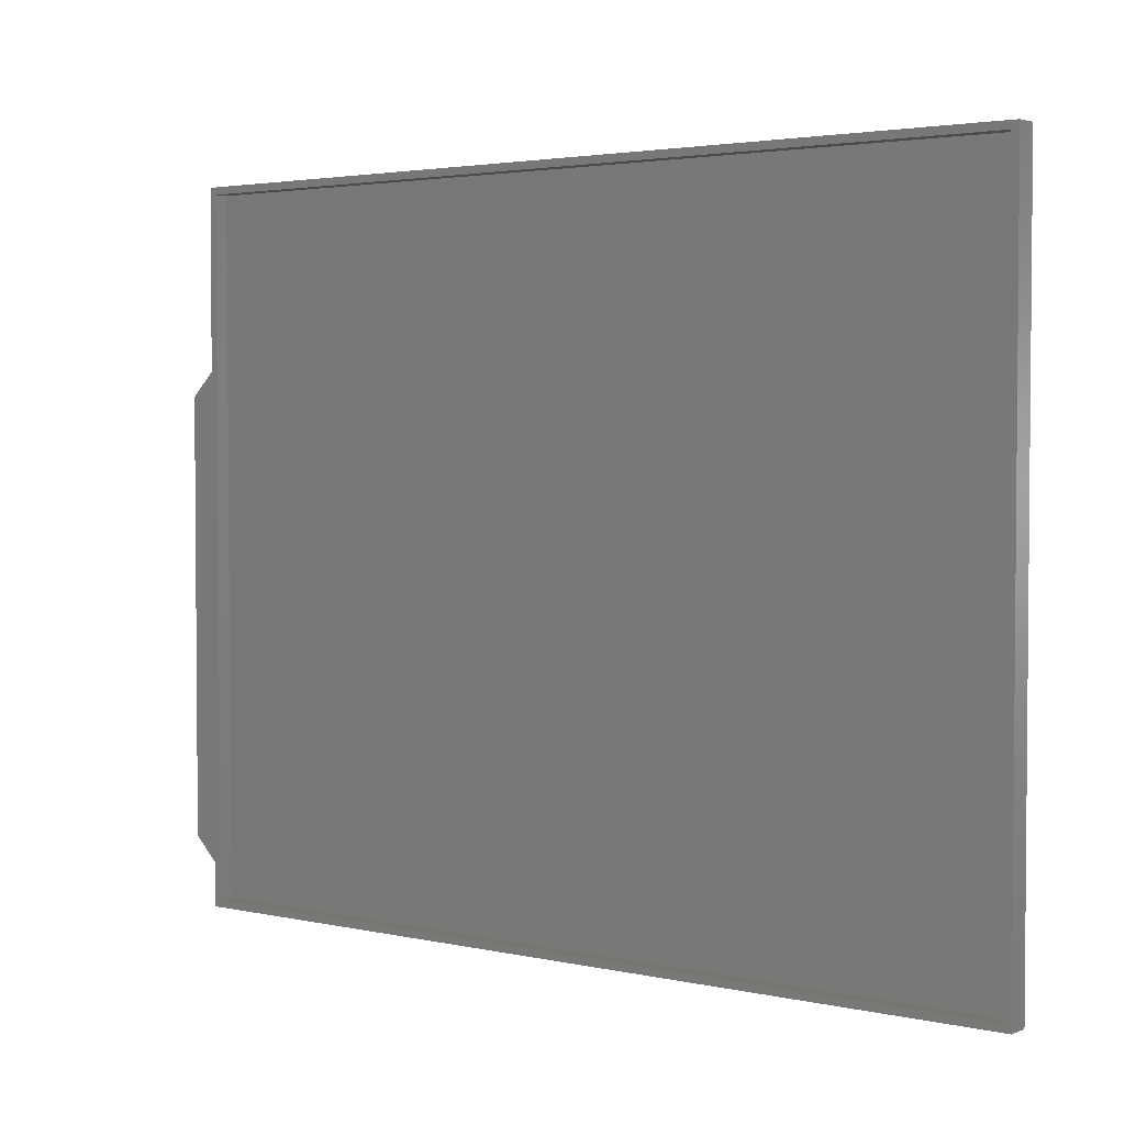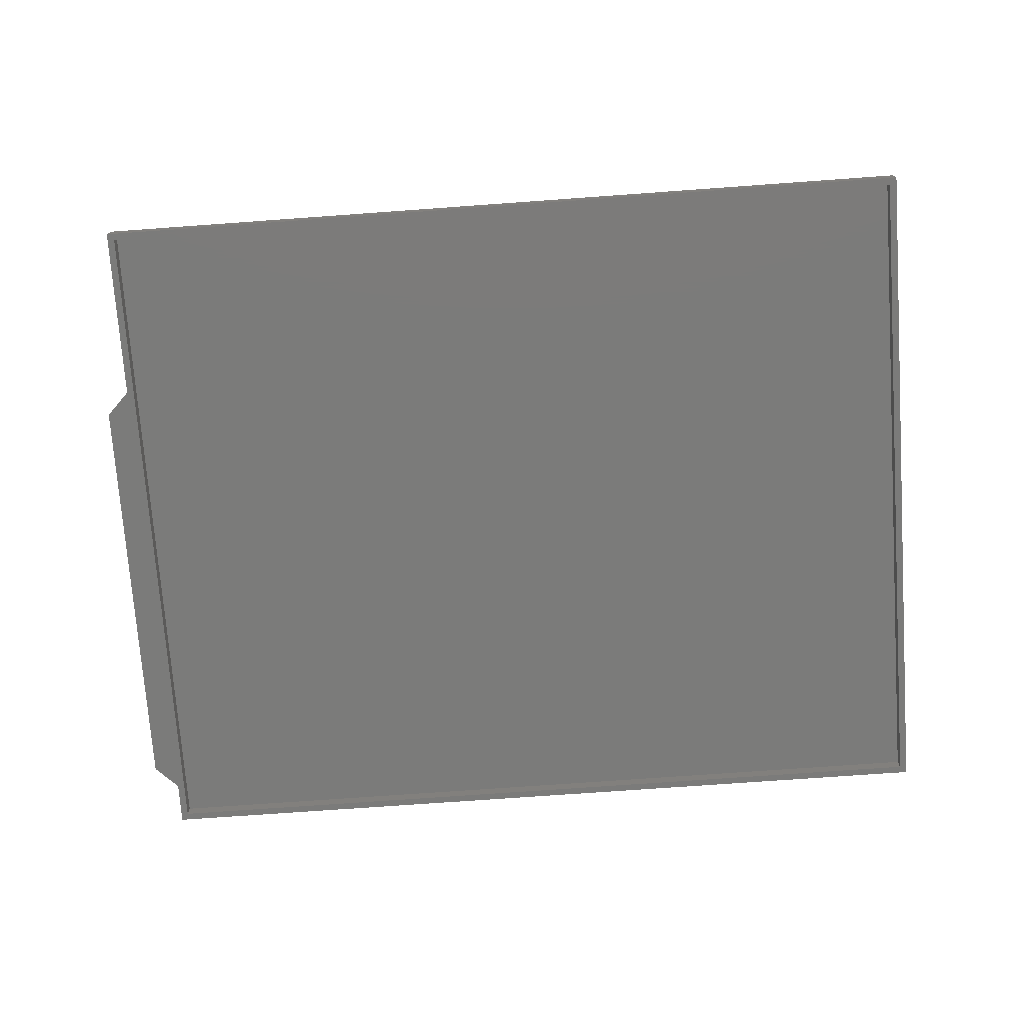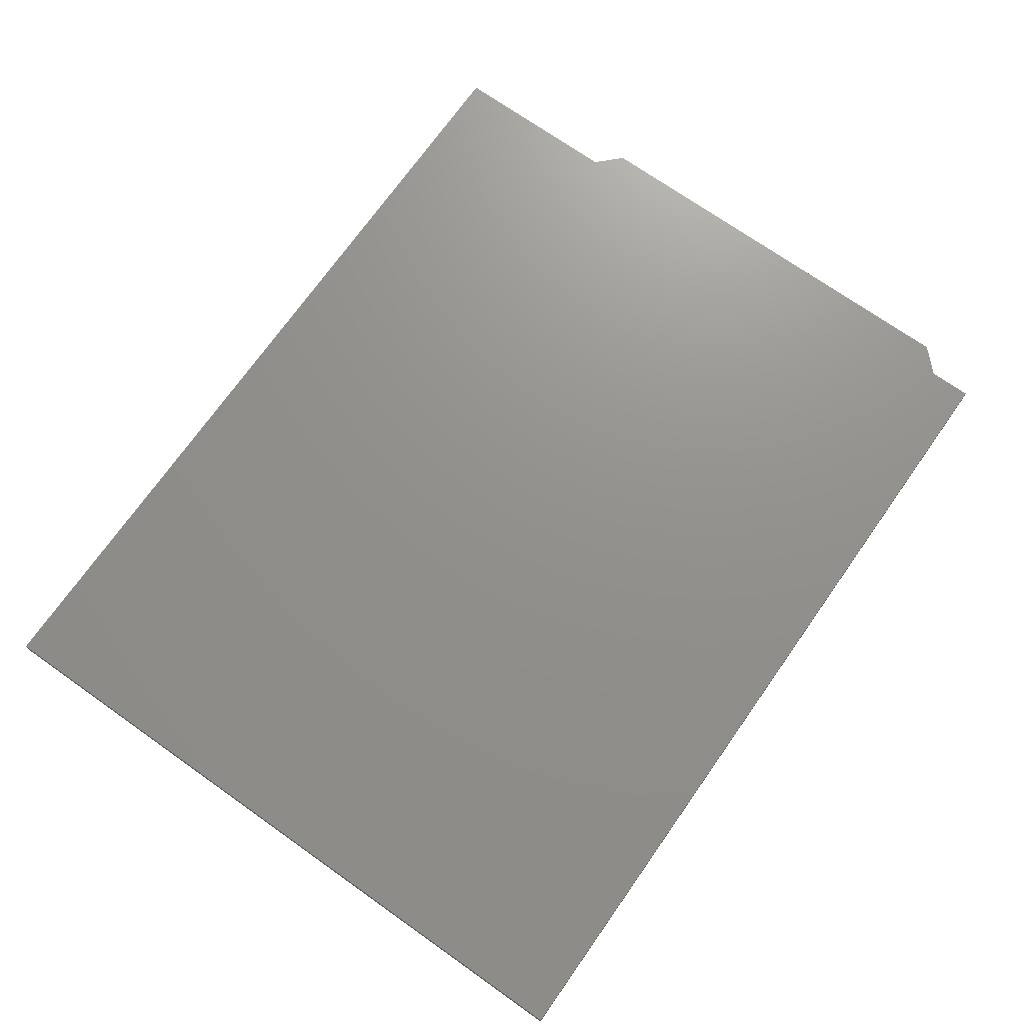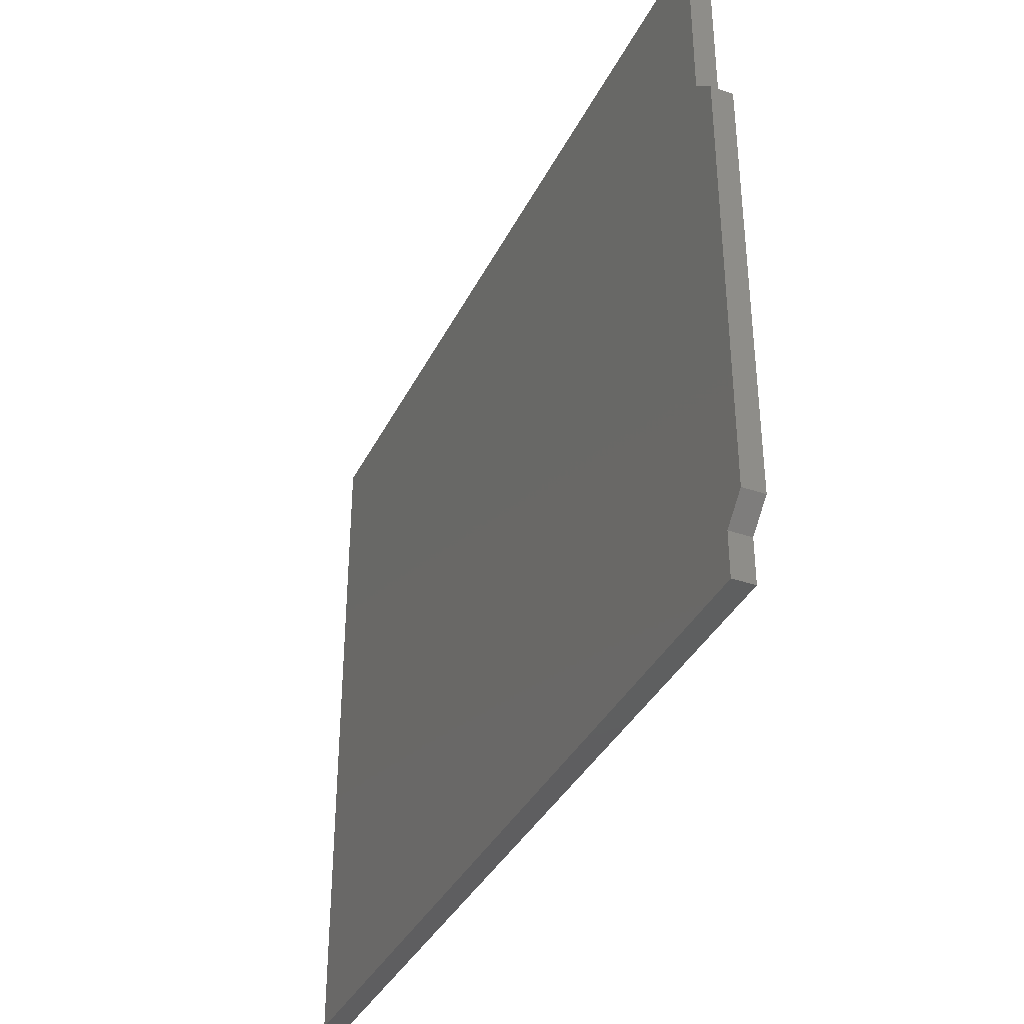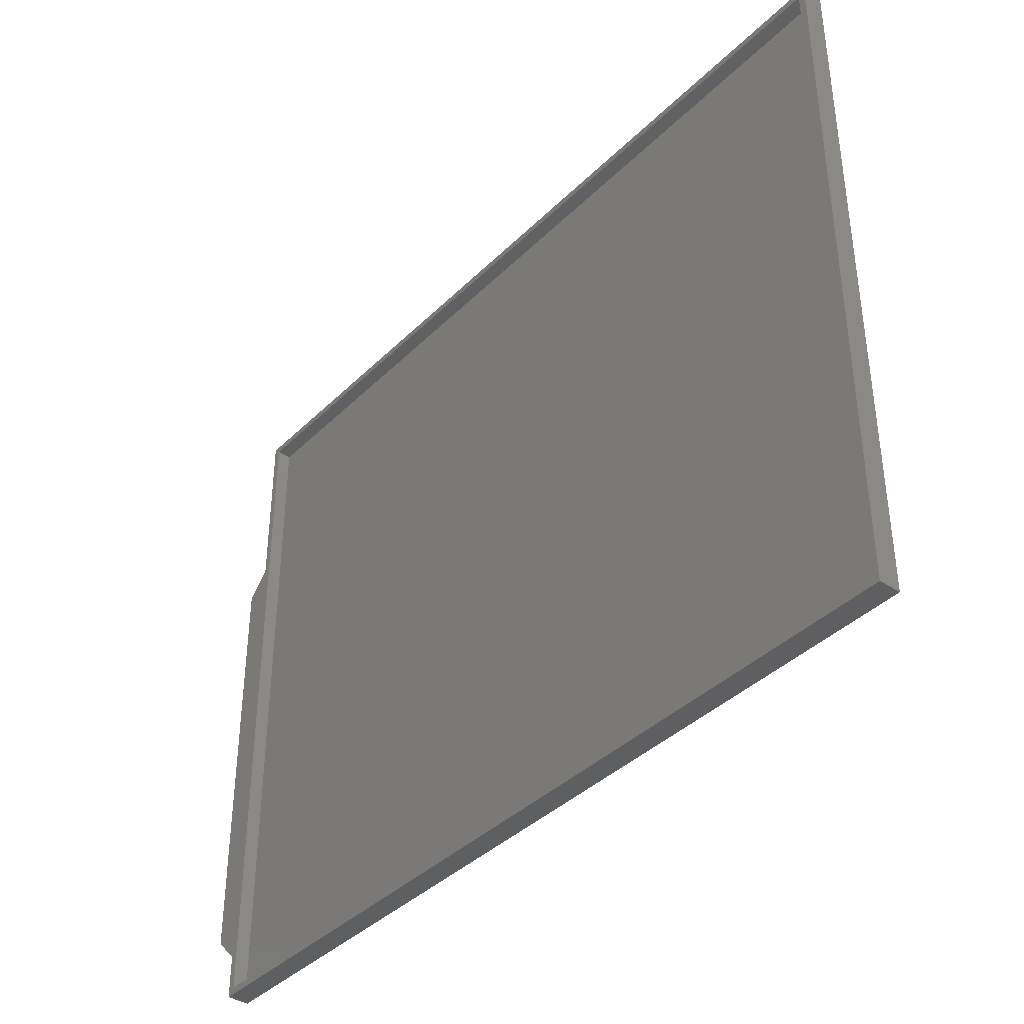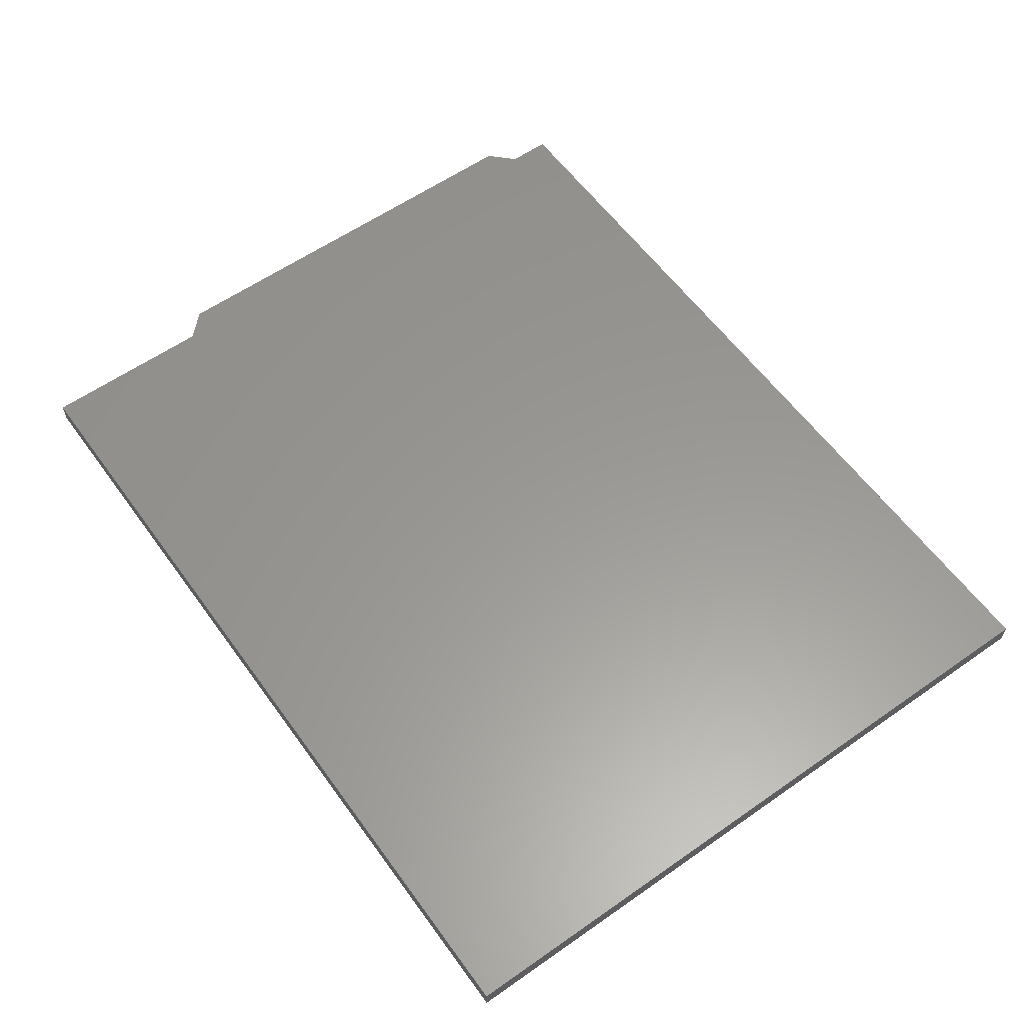
<metadata>
{"format":"stl","ext":"stl","renderer":"f3d","projection":"perspective","resolution":1024,"background":"white","views":[{"elev":2.9,"azim":-142.6,"up":"+Y"},{"elev":-74.2,"azim":-175.9,"up":"+Z"},{"elev":72.0,"azim":-54.8,"up":"+Z"},{"elev":-36.7,"azim":66.1,"up":"+Y"},{"elev":-39.1,"azim":-129.5,"up":"+Y"},{"elev":59.2,"azim":-125.7,"up":"+Z"}]}
</metadata>
<code>
# stl→obj: 30 verts, 56 faces
v 0.7109 -0.5312 0.01562
v 0.7109 0.03832 0.01562
v 0.7109 -0.5312 0
v 0.7109 0.03832 0
v -0.2109 0.2145 0.02344
v -0.2109 -0.5391 0.02344
v 0.7188 -0.5391 0.02344
v 0.7188 -0.4999 0.02344
v 0.7188 -0.4922 0.02344
v 0.7188 0.02344 0.02344
v 0.7188 0.03832 0.02344
v 0.7188 0.2145 0.02344
v 0.7445 -0.4664 0.02344
v 0.7445 -0.002303 0.02344
v -0.2031 0.2067 0
v -0.2031 -0.5312 0
v -0.2109 0.2145 0
v -0.2109 -0.5391 0
v 0.7188 -0.4922 0
v 0.7188 -0.4999 0
v 0.7188 -0.5391 0
v 0.7188 0.2145 0
v 0.7188 0.03832 0
v 0.7109 0.2067 0
v 0.7188 0.02344 0
v 0.7445 -0.4664 0
v 0.7445 -0.002303 0
v 0.7109 0.2067 0.01562
v -0.2031 0.2067 0.01562
v -0.2031 -0.5312 0.01562
f 1 2 3
f 3 2 4
f 5 6 7
f 5 7 8
f 5 8 9
f 5 9 10
f 5 10 11
f 5 11 12
f 9 13 10
f 10 13 14
f 15 16 17
f 16 18 17
f 19 20 3
f 21 18 16
f 21 16 3
f 21 3 20
f 22 23 4
f 22 4 24
f 22 24 15
f 22 15 17
f 4 23 25
f 4 25 19
f 4 19 3
f 19 25 26
f 26 25 27
f 13 26 14
f 14 26 27
f 9 19 13
f 13 19 26
f 14 27 10
f 10 27 25
f 8 20 9
f 9 20 19
f 10 25 11
f 11 25 23
f 28 2 29
f 29 2 1
f 29 1 30
f 30 1 16
f 16 1 3
f 2 28 4
f 4 28 24
f 28 29 24
f 24 29 15
f 29 30 15
f 15 30 16
f 5 17 6
f 6 17 18
f 12 22 5
f 5 22 17
f 11 23 12
f 12 23 22
f 7 21 8
f 8 21 20
f 6 18 7
f 7 18 21

</code>
